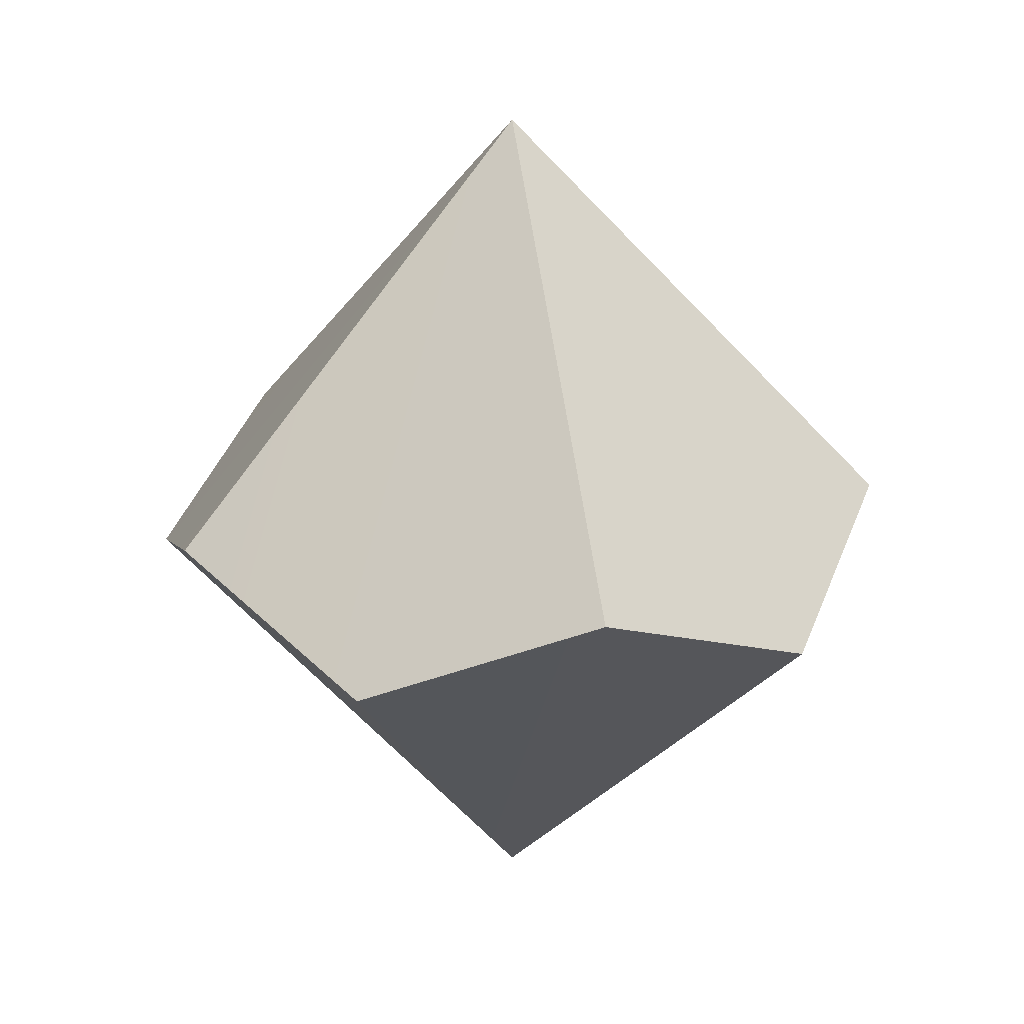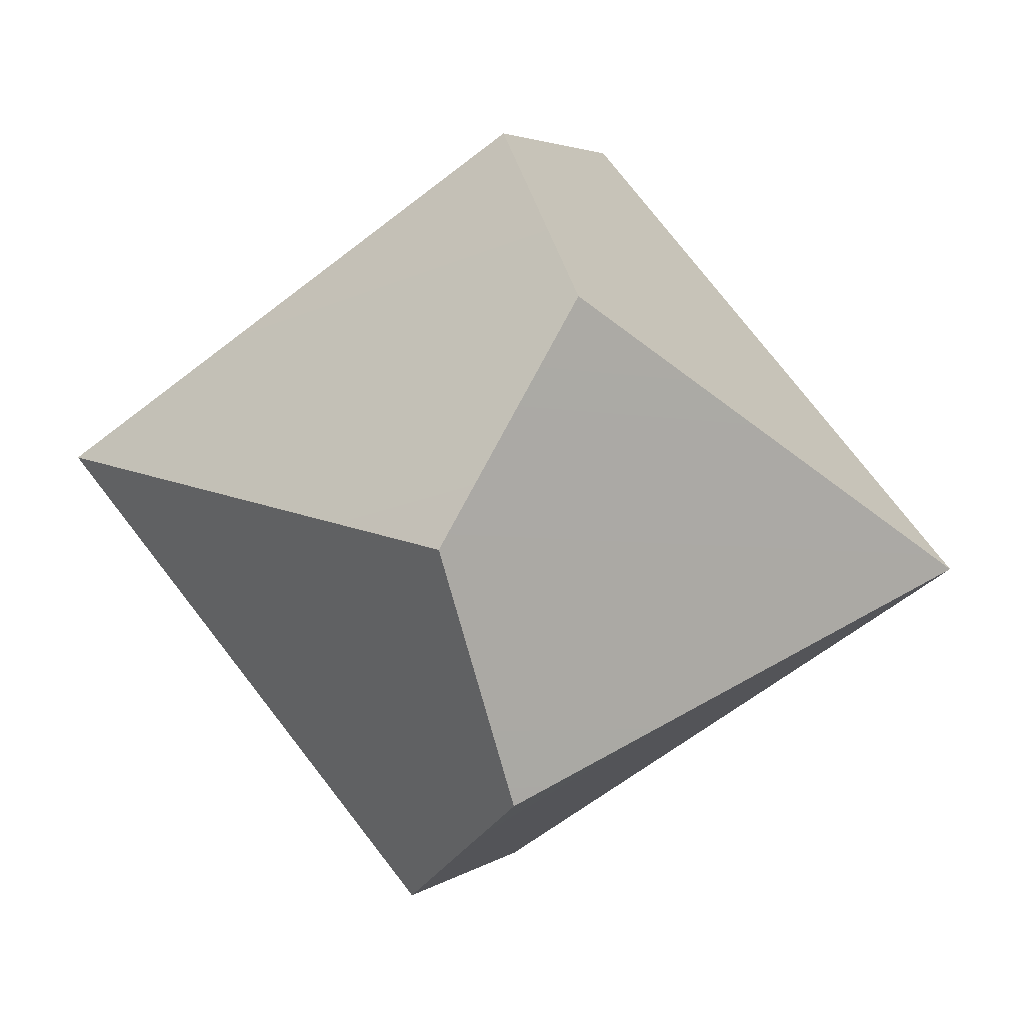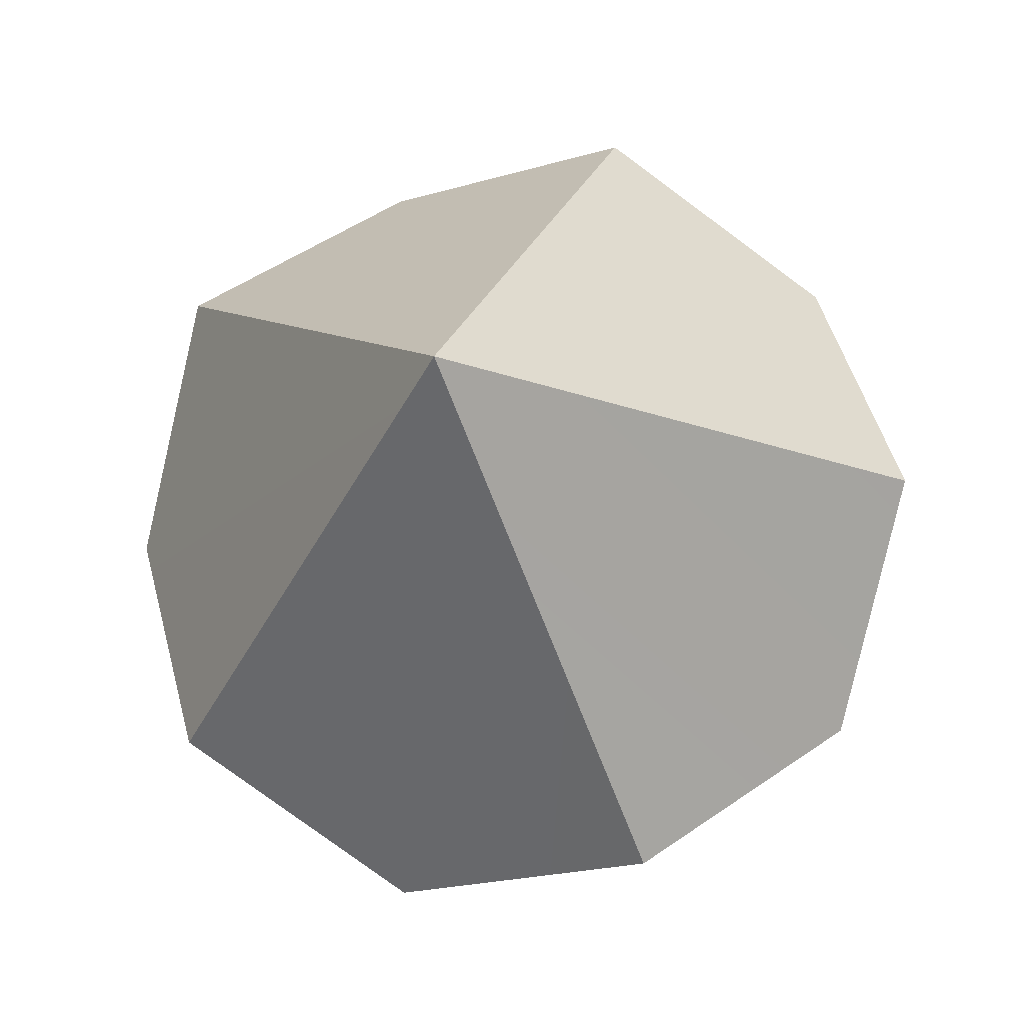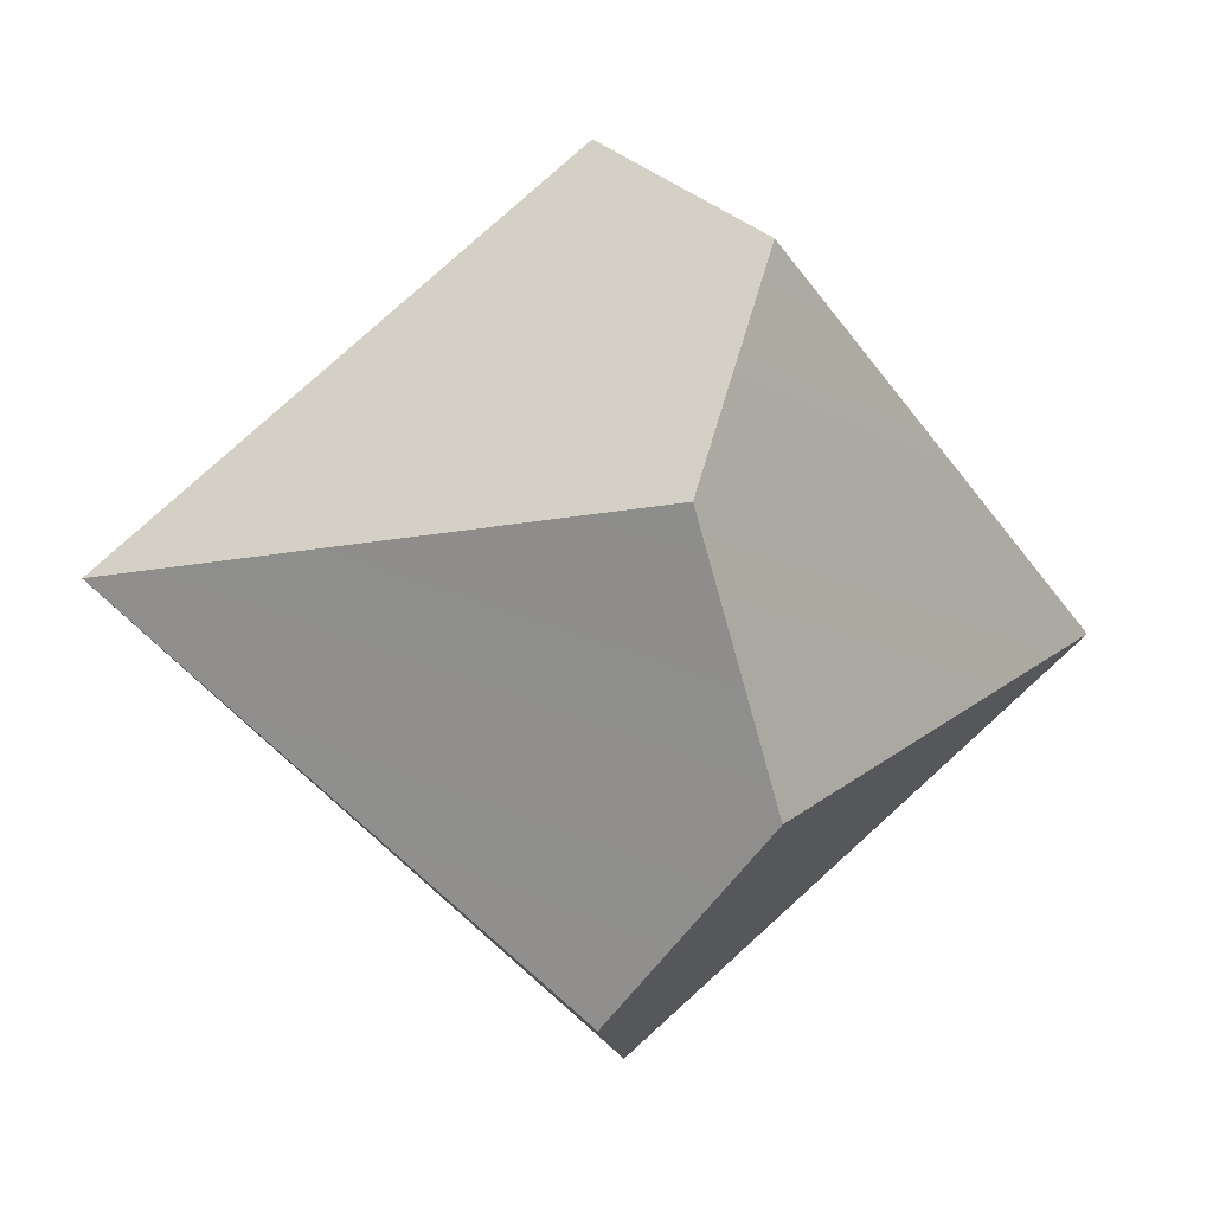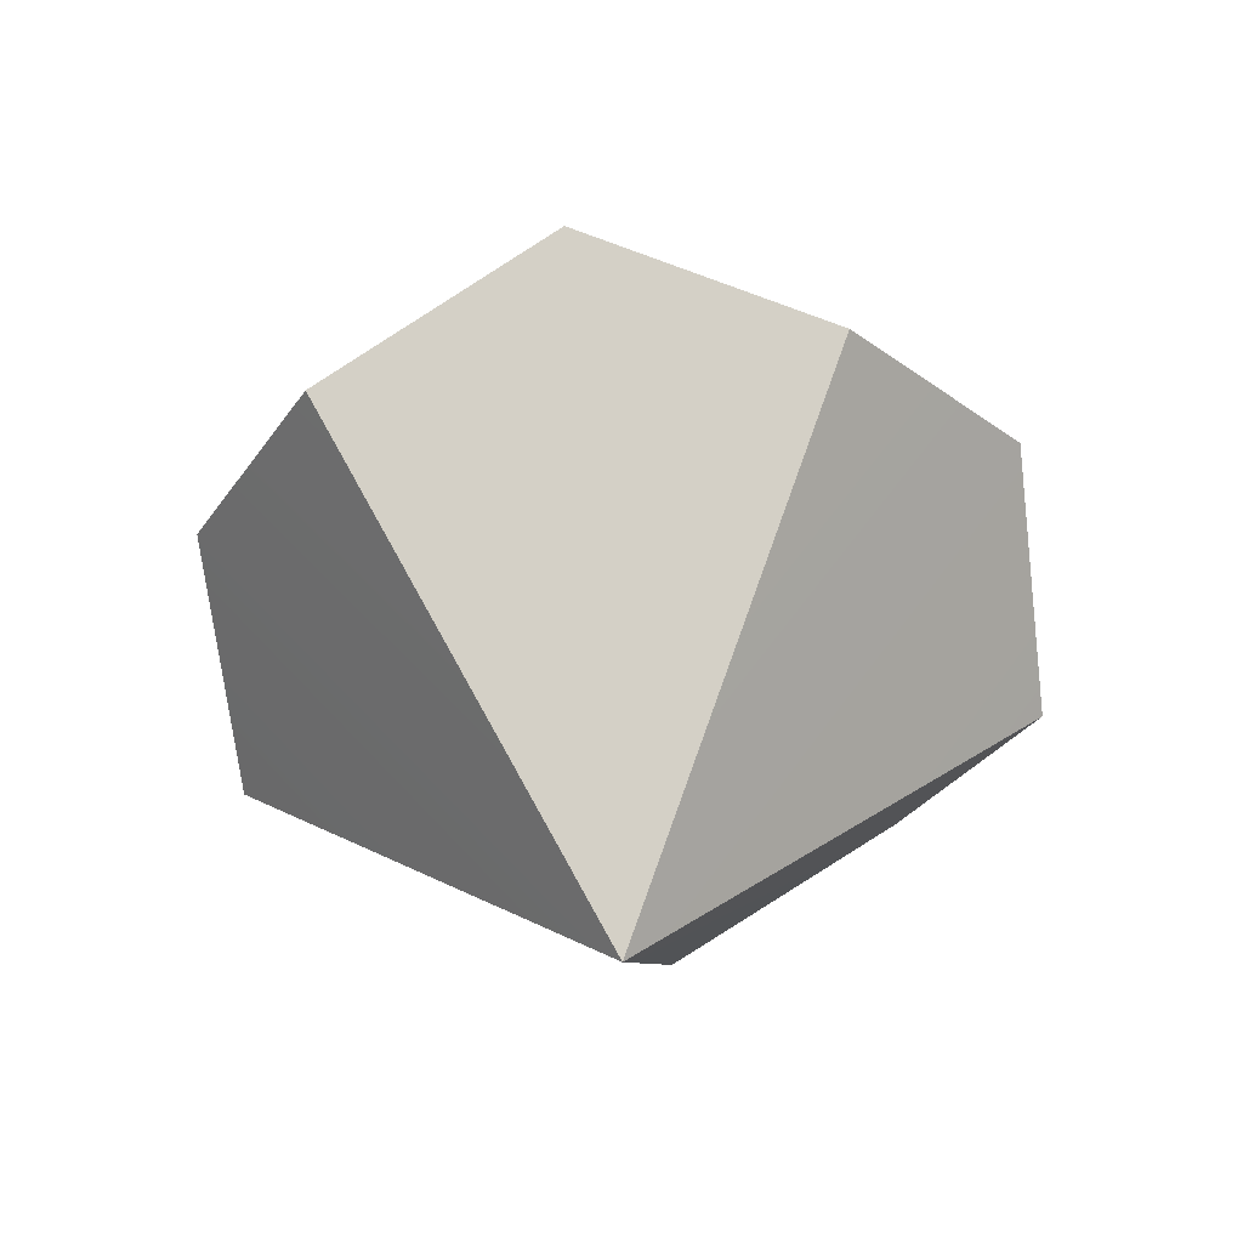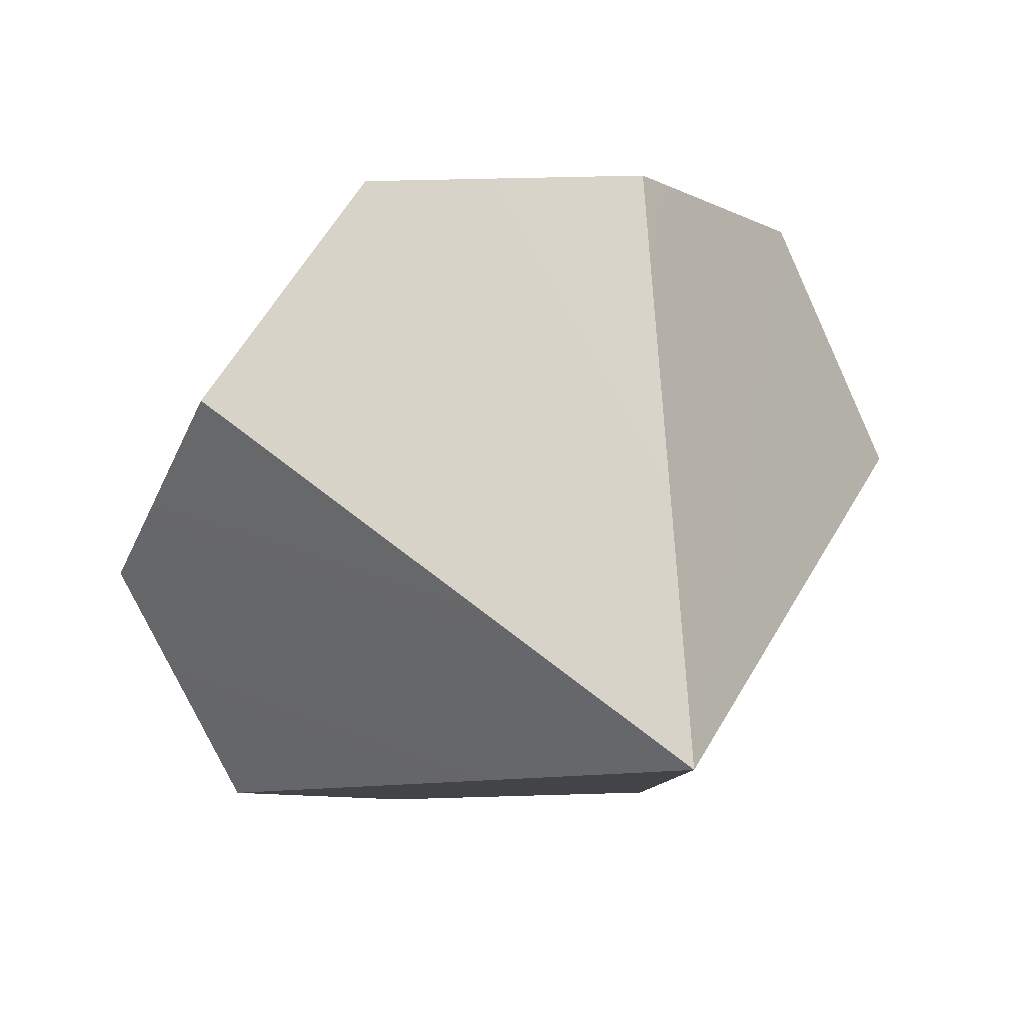
<metadata>
{"format":"obj","ext":"obj","renderer":"f3d","projection":"perspective","resolution":1024,"background":"white","views":[{"elev":23.2,"azim":-66.2,"up":"+Z"},{"elev":76.7,"azim":-82.5,"up":"+Y"},{"elev":-17.7,"azim":8.5,"up":"+Y"},{"elev":-11.4,"azim":74.4,"up":"+Y"},{"elev":-52.4,"azim":170.2,"up":"+Z"},{"elev":33.2,"azim":-21.3,"up":"+Y"}]}
</metadata>
<code>
g Trapezohedron_colision
v -0.001299 -0.0007614 0.6366
v 0.446 0.3363 -0.07044
v 0.5642 -0.0007009 0.06325
v 0.1634 0.5379 0.06328
v -0.001299 -0.0007614 0.6366
v 0.4587 -0.3238 -0.06796
v 0.1899 -0.529 0.06328
v 0.5642 -0.0007009 0.06325
v -0.001299 -0.0007614 0.6366
v -0.5642 -0.009974 -0.06729
v -0.4623 0.323 0.06335
v -0.4511 -0.3399 0.06332
v -0.1844 0.5317 -0.06736
v -0.001299 -0.0007614 0.6366
v -0.4623 0.323 0.06335
v 0.1634 0.5379 0.06328
v -0.001298 -0.0008434 -0.6367
v -0.4511 -0.3399 0.06332
v -0.165 -0.5379 -0.06875
v -0.5642 -0.009974 -0.06729
v -0.165 -0.5379 -0.06875
v -0.001299 -0.0007614 0.6366
v 0.1899 -0.529 0.06328
v -0.4511 -0.3399 0.06332
v -0.001298 -0.0008434 -0.6367
v -0.4623 0.323 0.06335
v -0.5642 -0.009974 -0.06729
v -0.1844 0.5317 -0.06736
v -0.001298 -0.0008434 -0.6367
v 0.1634 0.5379 0.06328
v -0.1844 0.5317 -0.06736
v 0.446 0.3363 -0.07044
v 0.5642 -0.0007009 0.06325
v -0.001298 -0.0008434 -0.6367
v 0.4587 -0.3238 -0.06796
v 0.446 0.3363 -0.07044
v 0.1899 -0.529 0.06328
v -0.001298 -0.0008434 -0.6367
v -0.165 -0.5379 -0.06875
v 0.4587 -0.3238 -0.06796
g Trapezohedron_colision_0
f 3 2 1
f 4 1 2
f 7 6 5
f 8 5 6
f 11 10 9
f 12 9 10
f 15 14 13
f 16 13 14
f 19 18 17
f 20 17 18
f 23 22 21
f 24 21 22
f 27 26 25
f 28 25 26
f 31 30 29
f 32 29 30
f 35 34 33
f 36 33 34
f 39 38 37
f 40 37 38

</code>
